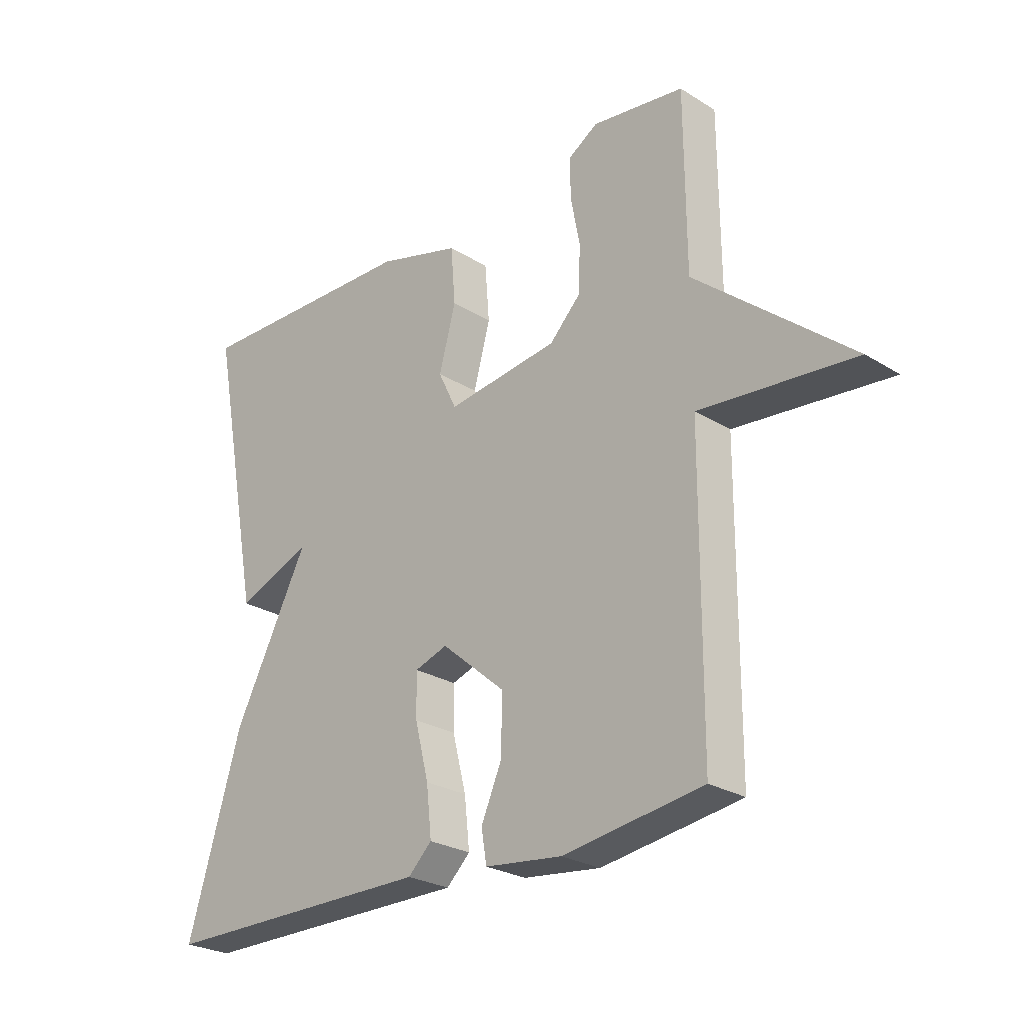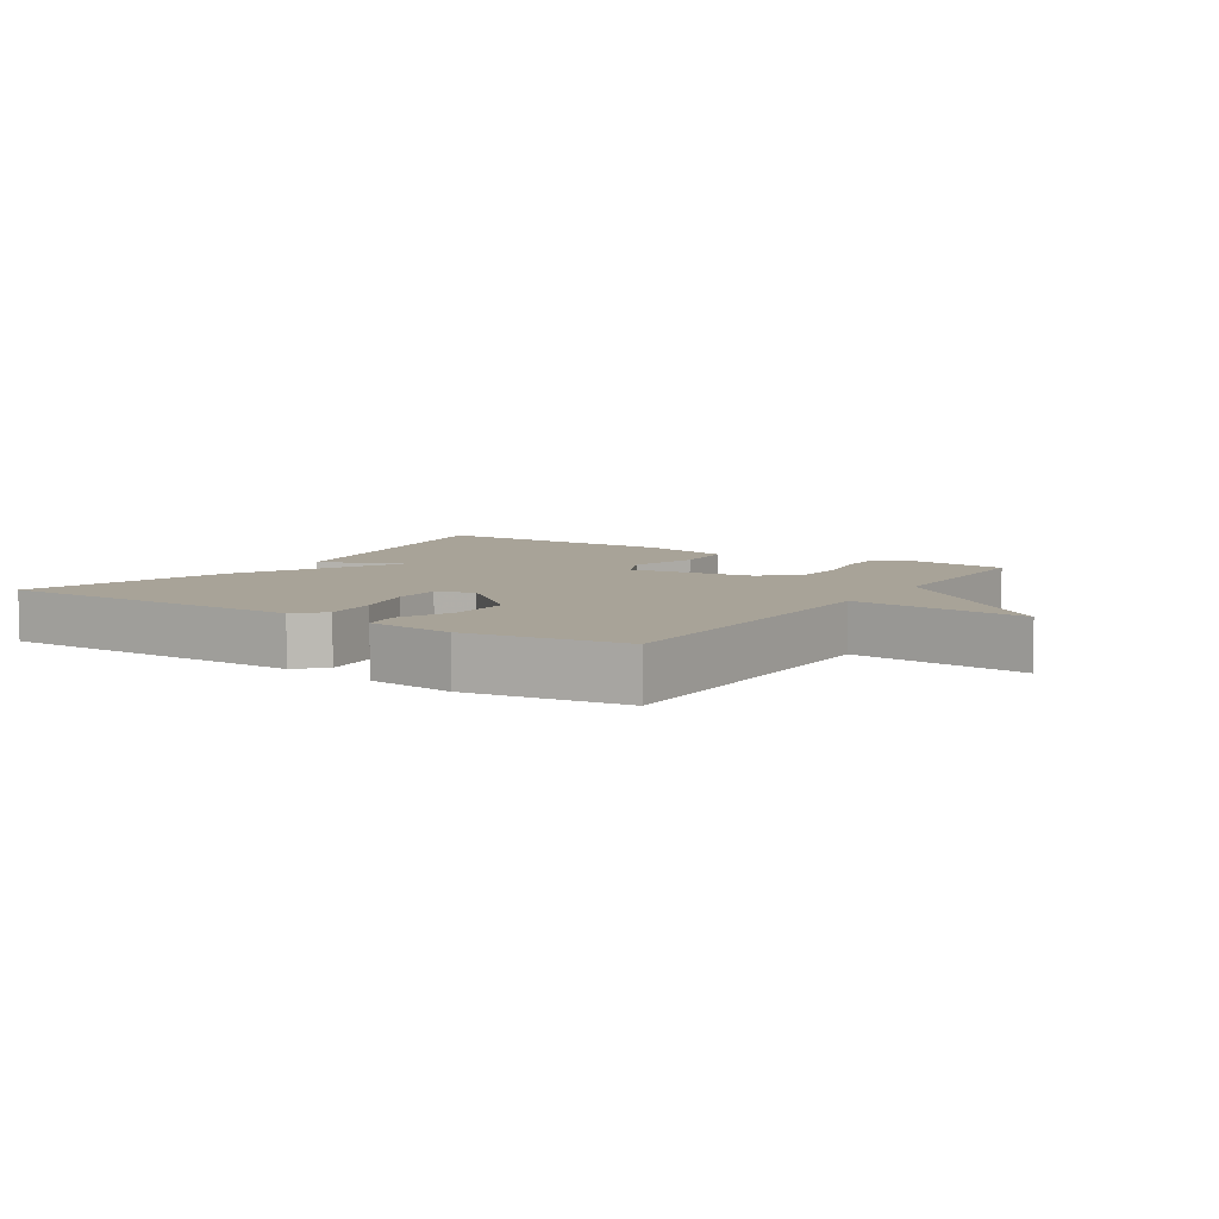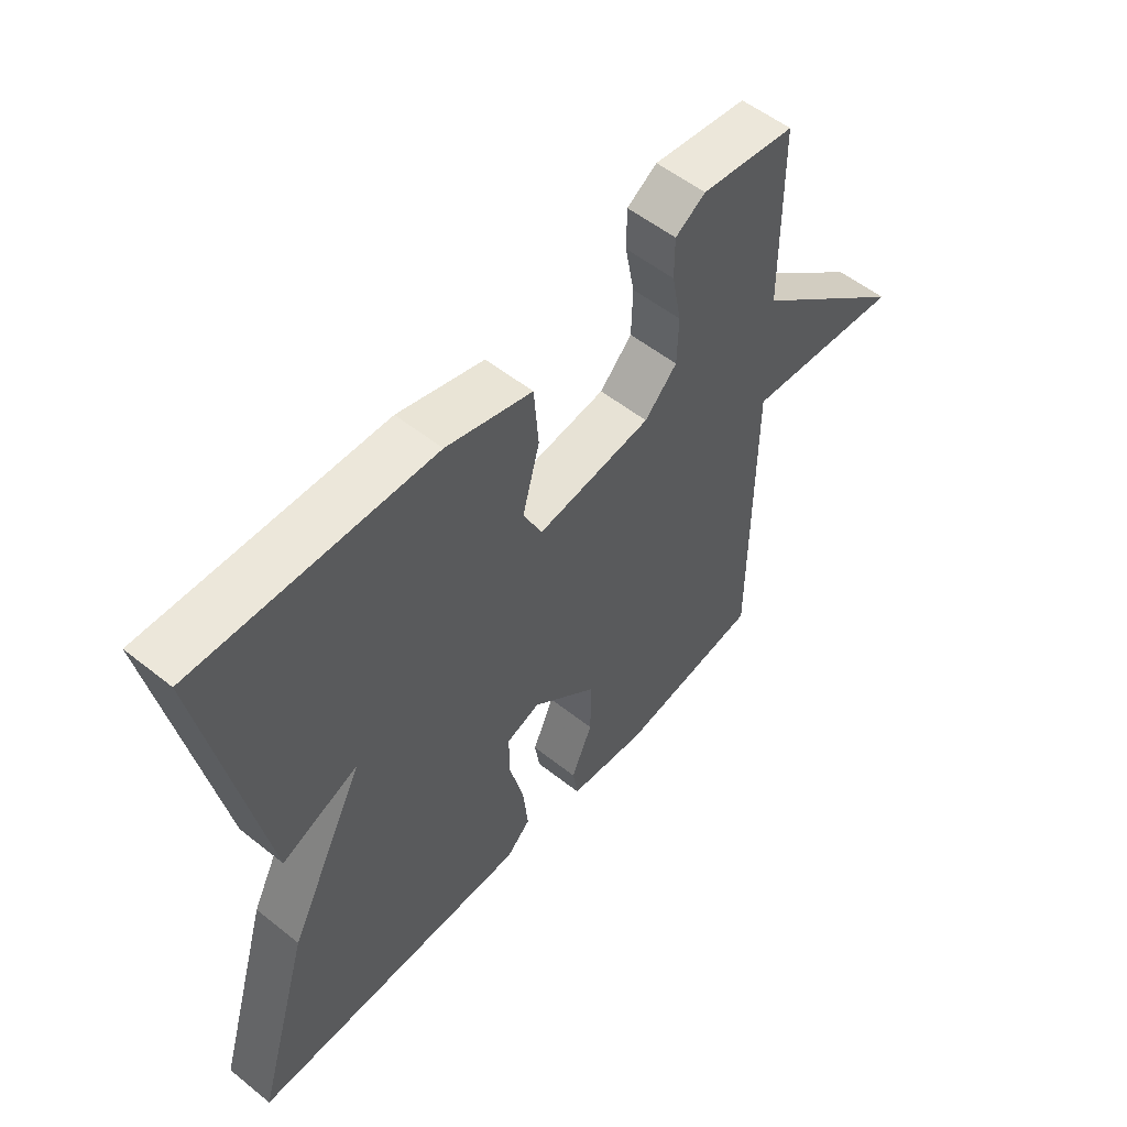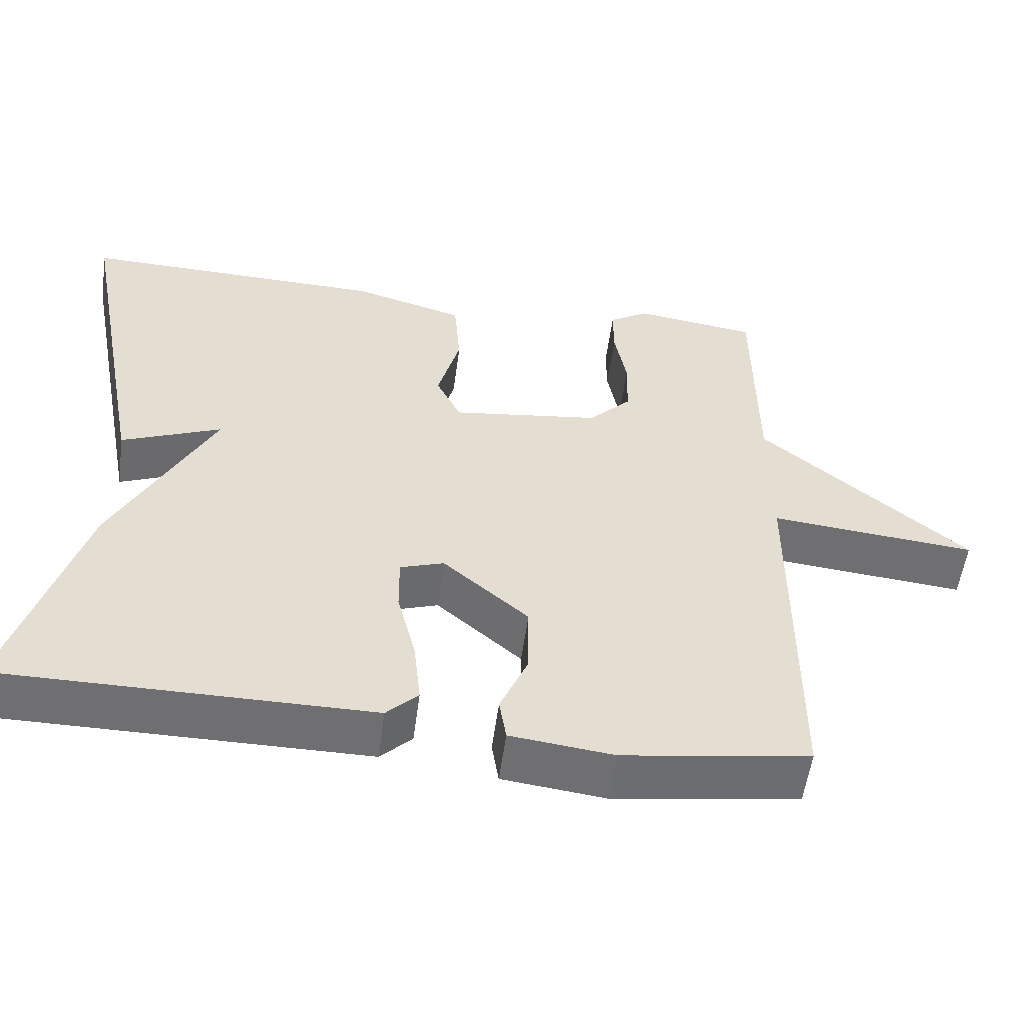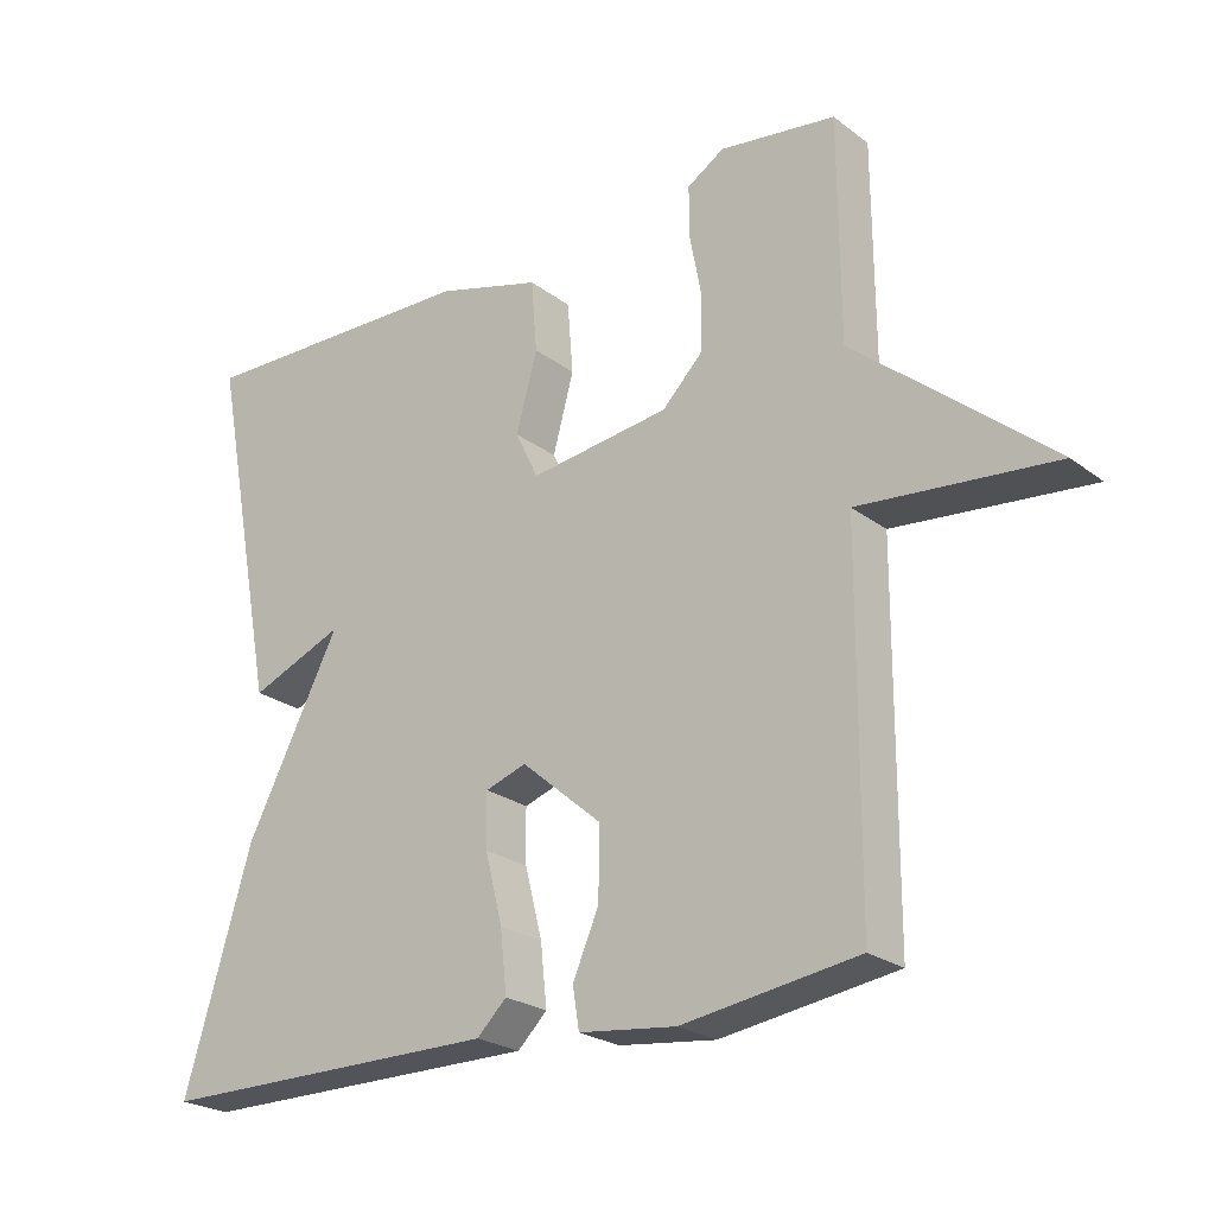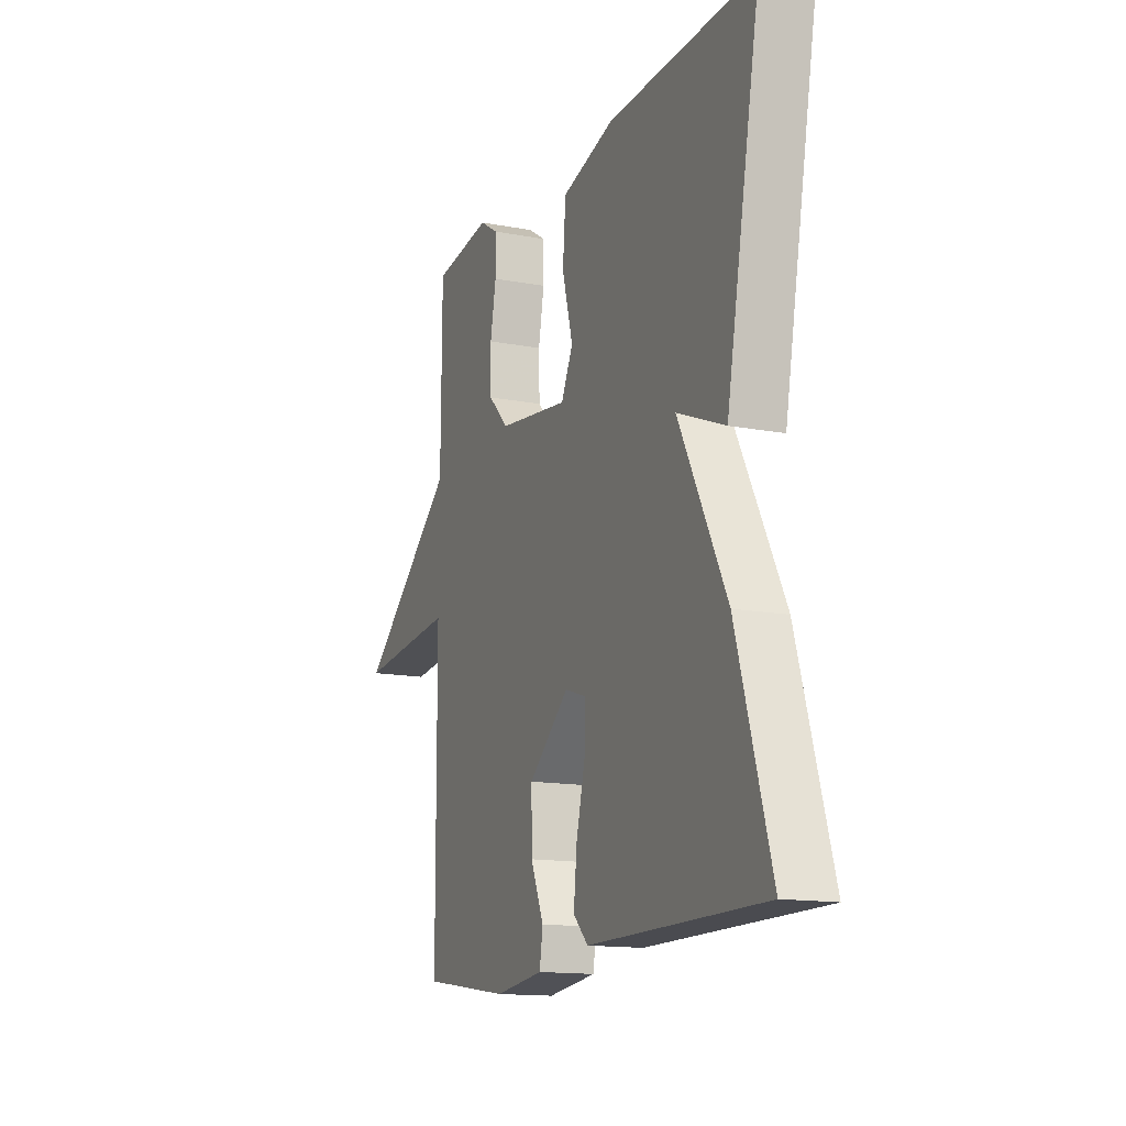
<metadata>
{"format":"obj","ext":"obj","renderer":"f3d","projection":"perspective","resolution":1024,"background":"white","views":[{"elev":-25.8,"azim":-134.6,"up":"+Z"},{"elev":6.9,"azim":-147.0,"up":"+Y"},{"elev":54.6,"azim":130.1,"up":"+Z"},{"elev":-54.7,"azim":172.4,"up":"+Z"},{"elev":-23.8,"azim":-141.0,"up":"+Z"},{"elev":-14.3,"azim":67.5,"up":"+Z"}]}
</metadata>
<code>
v -0.5 0.07 -0.5
v -0.502 0.07 -0.002
v -0.771 0.07 -0.028
v -0.502 0.07 0.198
v -0.5 0.07 0.5
v -0.34 0.07 0.522
v -0.289 0.07 0.49
v -0.289 0.07 0.422
v -0.305 0.07 0.338
v -0.303 0.07 0.258
v -0.248 0.07 0.202
v -0.054 0.07 0.177
v -0.022 0.07 0.243
v -0.051 0.07 0.35
v -0.043 0.07 0.449
v 0.102 0.07 0.49
v 0.5 0.07 0.5
v 0.407 0.07 0.013
v 0.277 0.07 0.066
v 0.407 0.07 -0.187
v 0.5 0.07 -0.5
v 0.023 0.07 -0.501
v -0.018 0.07 -0.461
v -0.009 0.07 -0.377
v 0.015 0.07 -0.282
v 0.016 0.07 -0.208
v -0.041 0.07 -0.189
v -0.152 0.07 -0.284
v -0.151 0.07 -0.38
v -0.115 0.07 -0.463
v -0.124 0.07 -0.519
v -0.258 0.07 -0.535
v -0.5 0 -0.5
v -0.502 0 -0.002
v -0.771 0 -0.028
v -0.502 0 0.198
v -0.5 0 0.5
v -0.34 0 0.522
v -0.289 0 0.49
v -0.289 0 0.422
v -0.305 0 0.338
v -0.303 0 0.258
v -0.248 0 0.202
v -0.054 0 0.177
v -0.022 0 0.243
v -0.051 0 0.35
v -0.043 0 0.449
v 0.102 0 0.49
v 0.5 0 0.5
v 0.407 0 0.013
v 0.277 0 0.066
v 0.407 0 -0.187
v 0.5 0 -0.5
v 0.023 0 -0.501
v -0.018 0 -0.461
v -0.009 0 -0.377
v 0.015 0 -0.282
v 0.016 0 -0.208
v -0.041 0 -0.189
v -0.152 0 -0.284
v -0.151 0 -0.38
v -0.115 0 -0.463
v -0.124 0 -0.519
v -0.258 0 -0.535
f 32 1 2
f 31 32 2
f 30 31 2
f 29 30 2
f 28 29 2
f 27 28 2
f 26 27 2
f 23 24 25
f 22 23 25
f 21 22 25
f 20 21 25
f 19 20 25
f 19 25 26
f 17 18 19
f 16 17 19
f 15 16 19
f 14 15 19
f 13 14 19
f 12 13 19 26
f 11 12 26 2
f 7 8 9
f 6 7 9
f 5 6 9
f 4 5 9
f 4 9 10
f 4 10 11
f 3 4 11
f 2 3 11
f 34 33 64
f 34 64 63
f 34 63 62
f 34 62 61
f 34 61 60
f 34 60 59
f 34 59 58
f 57 56 55
f 57 55 54
f 57 54 53
f 57 53 52
f 57 52 51
f 58 57 51
f 51 50 49
f 51 49 48
f 51 48 47
f 51 47 46
f 51 46 45
f 58 51 45 44
f 34 58 44 43
f 41 40 39
f 41 39 38
f 41 38 37
f 41 37 36
f 42 41 36
f 43 42 36
f 43 36 35
f 43 35 34
f 1 33 34 2
f 2 34 35 3
f 3 35 36 4
f 4 36 37 5
f 5 37 38 6
f 6 38 39 7
f 7 39 40 8
f 8 40 41 9
f 9 41 42 10
f 10 42 43 11
f 11 43 44 12
f 12 44 45 13
f 13 45 46 14
f 14 46 47 15
f 15 47 48 16
f 16 48 49 17
f 17 49 50 18
f 18 50 51 19
f 19 51 52 20
f 20 52 53 21
f 21 53 54 22
f 22 54 55 23
f 23 55 56 24
f 24 56 57 25
f 25 57 58 26
f 26 58 59 27
f 27 59 60 28
f 28 60 61 29
f 29 61 62 30
f 30 62 63 31
f 31 63 64 32
f 32 64 33 1

</code>
